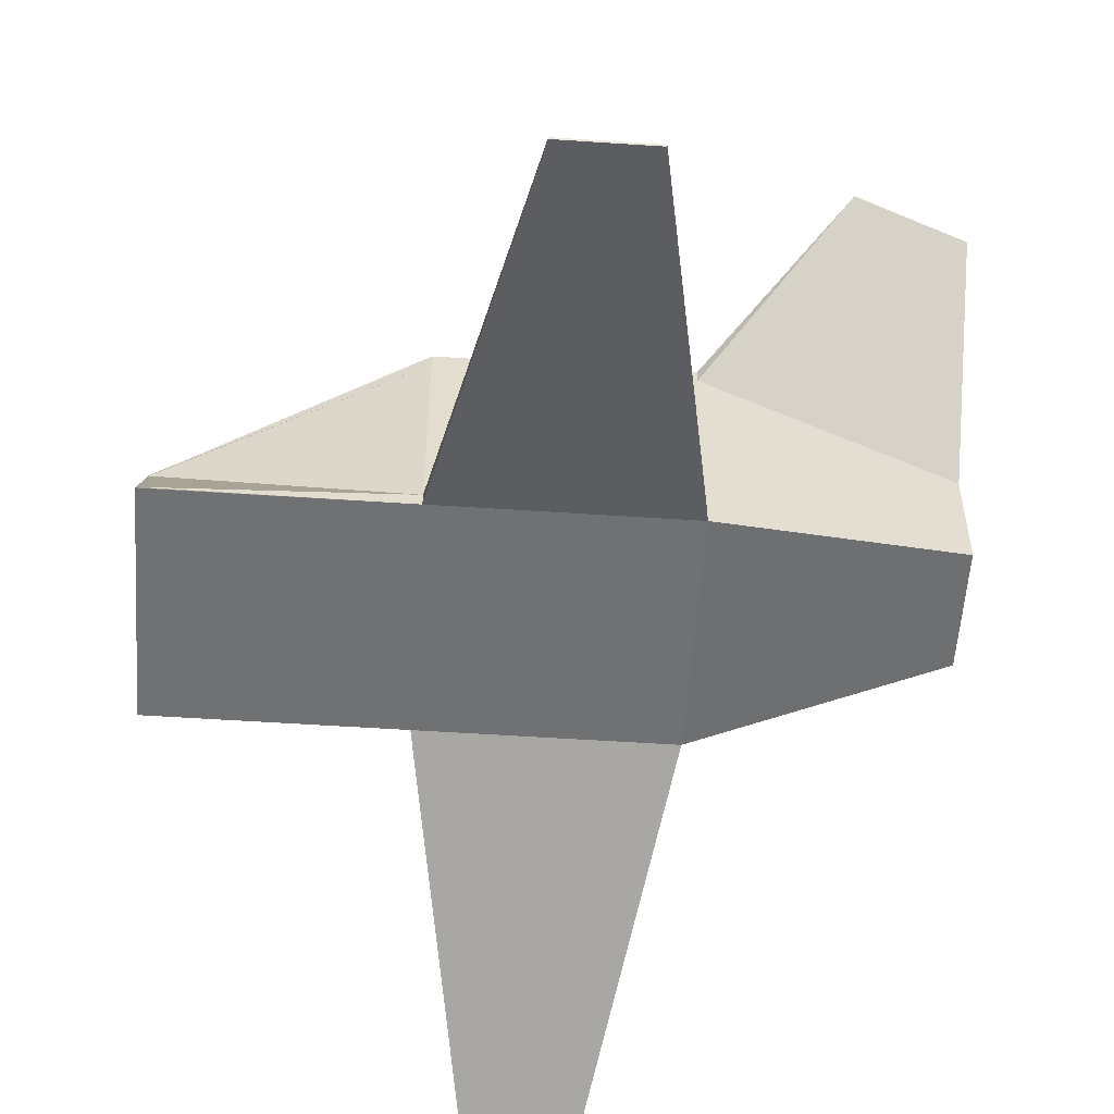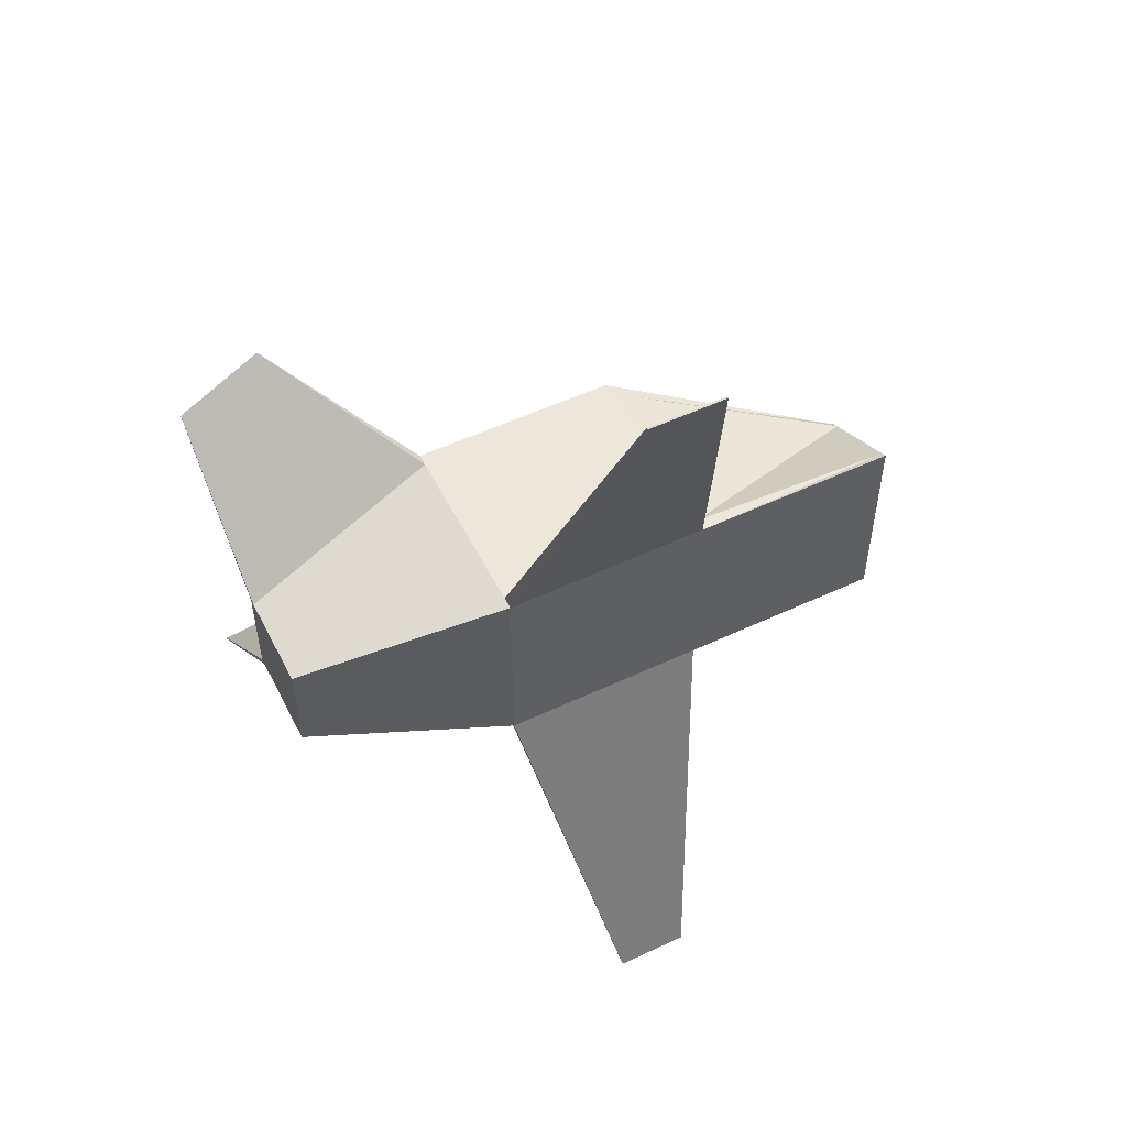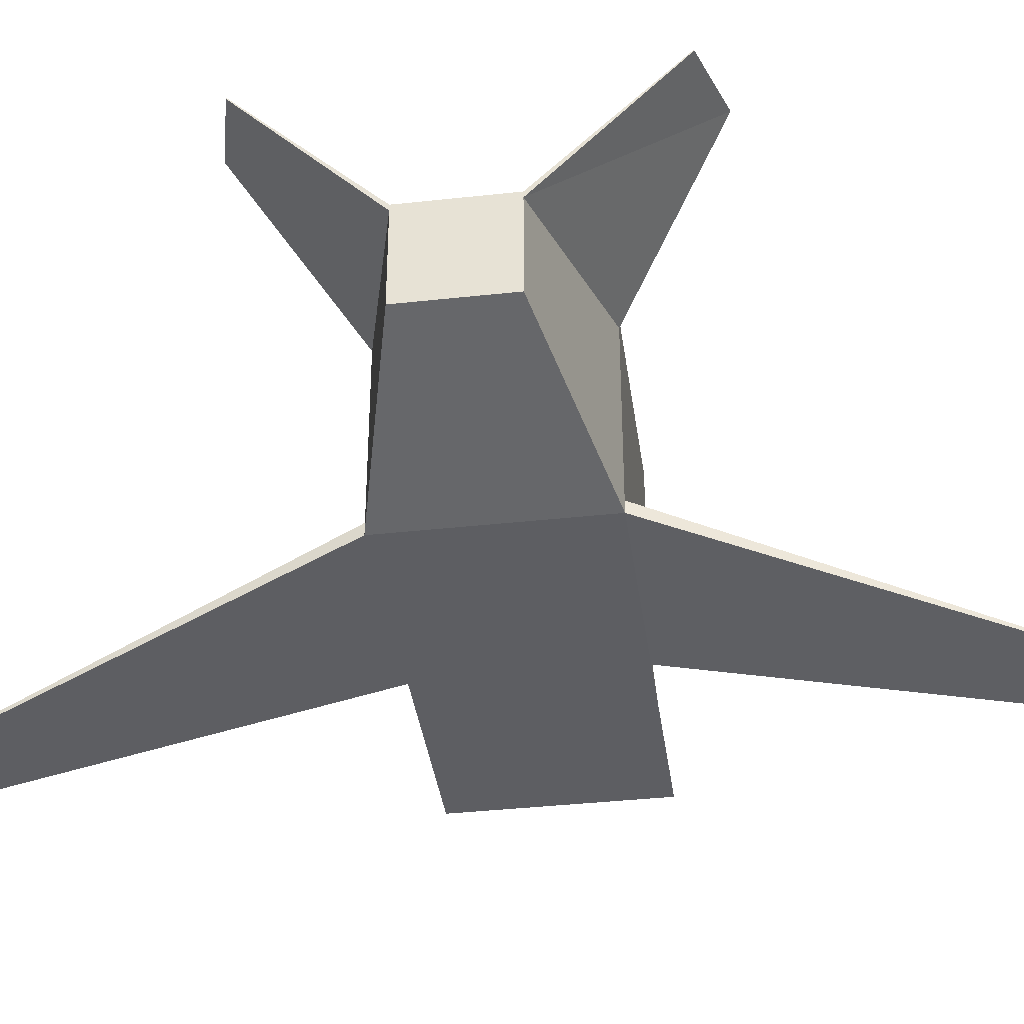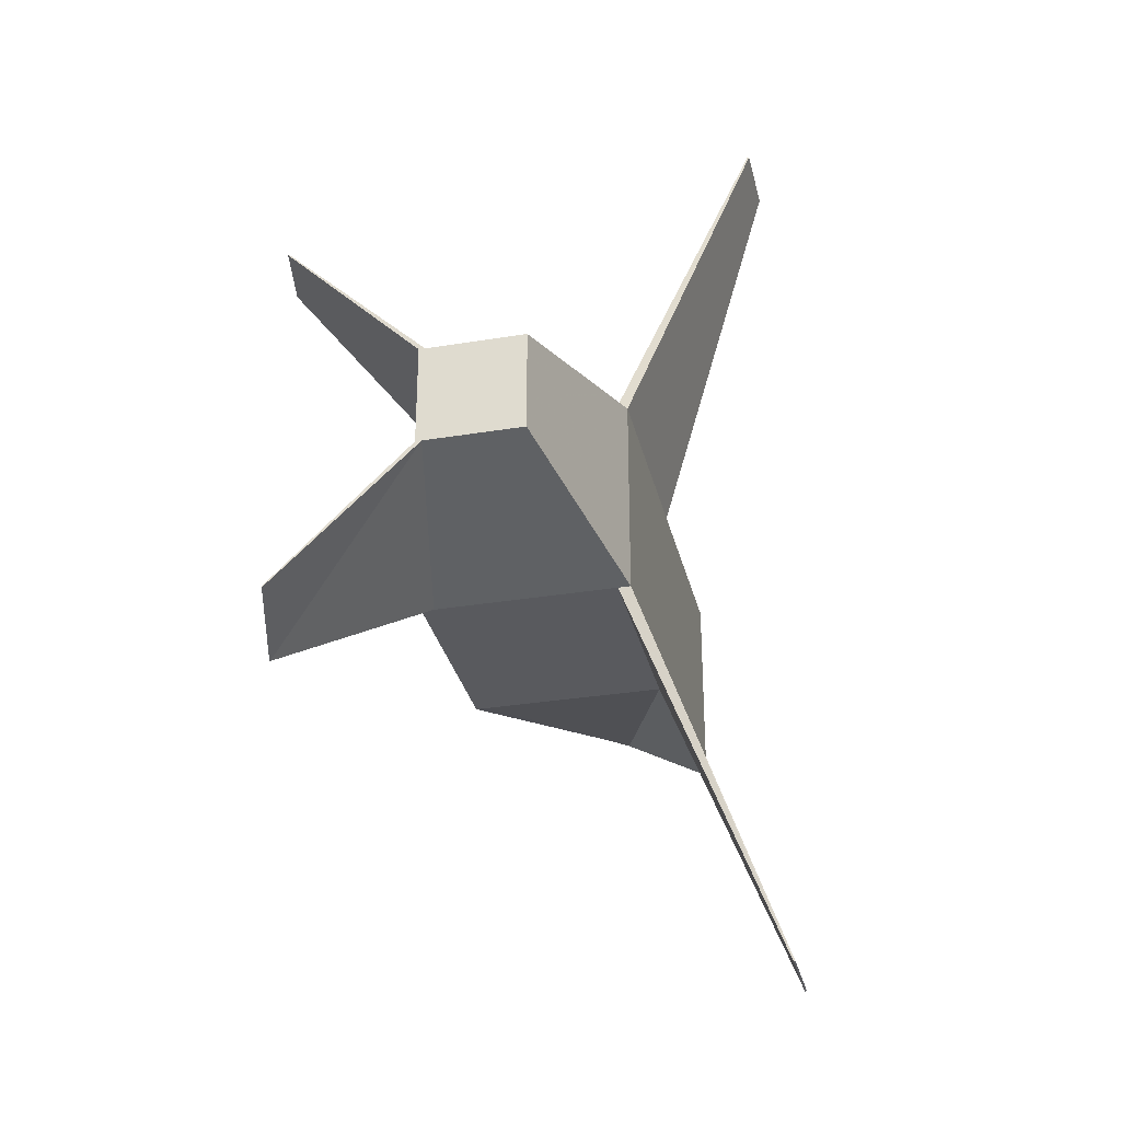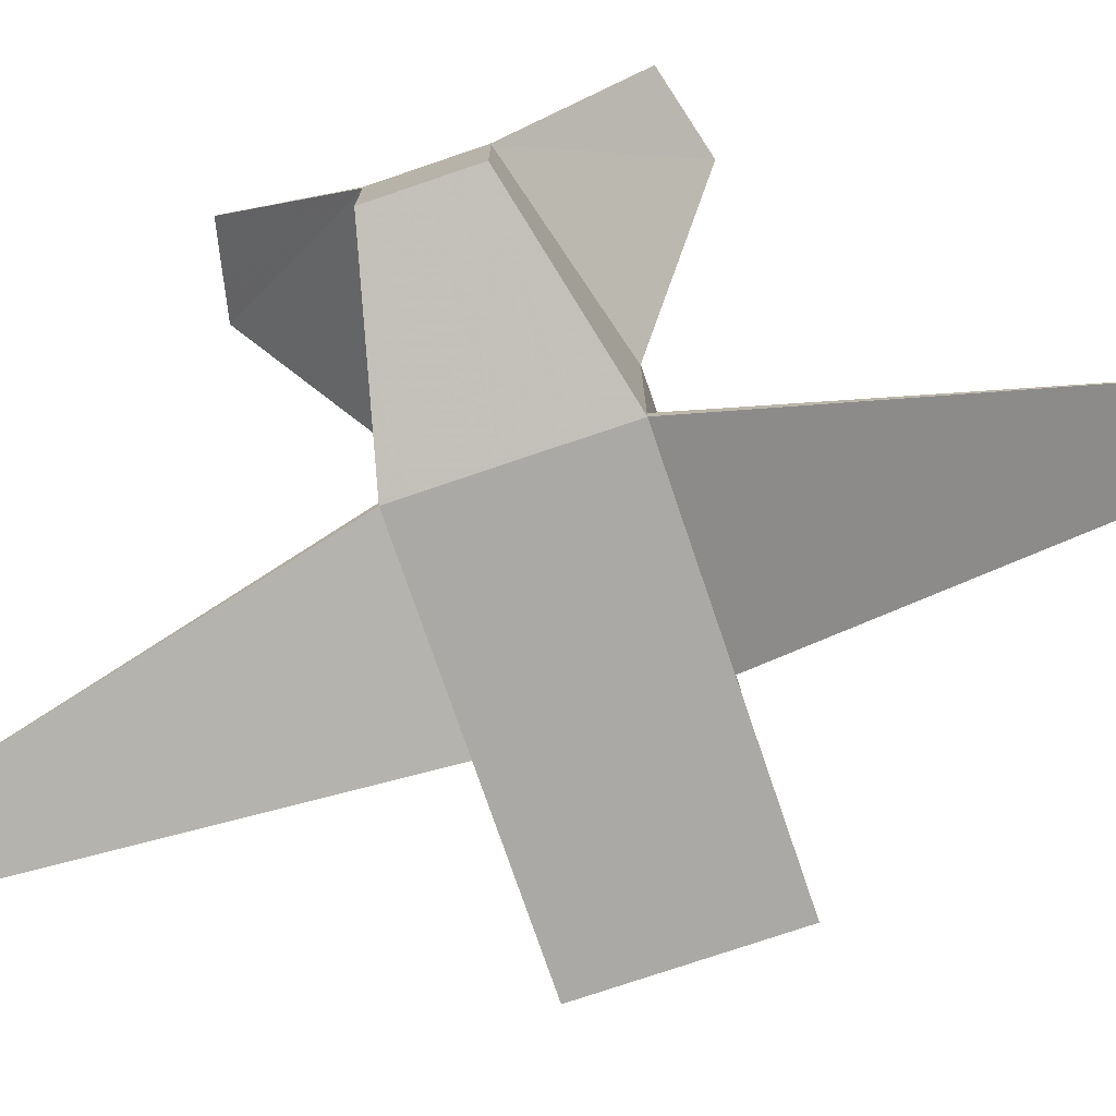
<metadata>
{"format":"obj","ext":"obj","renderer":"f3d","projection":"perspective","resolution":1024,"background":"white","views":[{"elev":-55.2,"azim":-4.0,"up":"+Z"},{"elev":53.5,"azim":153.4,"up":"+Y"},{"elev":-38.4,"azim":97.9,"up":"+Z"},{"elev":-31.8,"azim":103.1,"up":"+Y"},{"elev":-75.3,"azim":108.8,"up":"+Z"}]}
</metadata>
<code>
v  0 1 1.879
v  2 1 1.879
v  2 1 0.1212
v  -0 1 0.1213
v  -2 0.5517 0.8311
v  -2 0.9711 0.0536
v  -2 -0 0.0536
v  -2 -0 0.8311
v  4 0.5 0.5
v  4 0 0.5
v  2 0 -0
v  2 1 -0
v  4 0.5 1.439
v  4 0.5 0.5606
v  2 -0 2
v  4 0 1.5
v  4 0.5 1.5
v  2 1 2
v  1.358 4.515 -1.237
v  -0 1 0
v  0.642 4.515 -1.237
v  3.146 2.026 3.026
v  0.642 4.52 -1.222
v  1.358 4.52 -1.222
v  4.021 1.807 2.807
v  3.146 2.033 3.019
v  4.021 1.814 2.801
v  -2 1 0
v  0 0 0
v  -2 -0 0
v  0 -0 2
v  0 1 2
v  -2 0.5228 0.8847
v  -2 -0 0.8847
v  4 0 1.439
v  4 0 0.5606
v  0 -1 1.879
v  0 -1 0.1212
v  2 -1 0.1212
v  2 -1 1.879
v  -2 -0.5517 0.8311
v  -2 -0.9711 0.0536
v  4 -0.5 0.5
v  2 -1 -0
v  4 -0.5 0.5606
v  4 -0.5 1.439
v  2 -1 2
v  4 -0.5 1.5
v  1.358 -4.515 -1.237
v  0.642 -4.515 -1.237
v  0 -1 -0
v  3.146 -2.026 3.026
v  0.642 -4.52 -1.222
v  1.358 -4.52 -1.222
v  4.021 -1.807 2.807
v  4.021 -1.814 2.801
v  3.146 -2.033 3.019
v  -2 -1 0
v  -2 -0.5228 0.8847
v  0 -1 2
f 1 2 3
f 3 4 1
f 5 1 4
f 4 6 5
f 7 8 5
f 5 6 7
f 9 10 11
f 11 12 9
f 3 2 13
f 13 14 3
f 15 16 17
f 17 18 15
f 19 12 20
f 20 21 19
f 18 18 22
f 23 4 3
f 3 24 23
f 25 22 18
f 18 17 25
f 12 19 12
f 13 2 26
f 26 27 13
f 28 20 29
f 29 30 28
f 20 12 11
f 11 29 20
f 31 32 33
f 33 34 31
f 18 32 31
f 31 15 18
f 13 35 36
f 36 14 13
f 32 18 18
f 32 18 2
f 1 32 2
f 33 32 1
f 1 5 33
f 20 28 6
f 6 4 20
f 8 34 33
f 33 5 8
f 6 28 30
f 30 7 6
f 9 12 12
f 9 12 3
f 14 9 3
f 17 16 35
f 35 13 17
f 10 9 14
f 14 36 10
f 25 27 26
f 26 22 25
f 22 26 2
f 2 18 22
f 18 17 13
f 13 2 18
f 17 13 27
f 27 25 17
f 19 21 23
f 23 24 19
f 21 20 4
f 4 23 21
f 12 19 24
f 24 3 12
f 37 38 39
f 39 40 37
f 41 42 38
f 38 37 41
f 7 42 41
f 41 8 7
f 43 44 11
f 11 10 43
f 39 45 46
f 46 40 39
f 15 47 48
f 48 16 15
f 49 50 51
f 51 44 49
f 47 52 47
f 53 54 39
f 39 38 53
f 55 48 47
f 47 52 55
f 44 44 49
f 46 56 57
f 57 40 46
f 58 30 29
f 29 51 58
f 51 29 11
f 11 44 51
f 31 34 59
f 59 60 31
f 47 15 31
f 31 60 47
f 46 45 36
f 36 35 46
f 47 47 60
f 40 47 60
f 37 40 60
f 59 41 37
f 37 60 59
f 51 38 42
f 42 58 51
f 8 41 59
f 59 34 8
f 42 7 30
f 30 58 42
f 44 44 43
f 39 44 43
f 45 39 43
f 48 46 35
f 35 16 48
f 10 36 45
f 45 43 10
f 55 52 57
f 57 56 55
f 52 47 40
f 40 57 52
f 47 40 46
f 46 48 47
f 48 55 56
f 56 46 48
f 49 54 53
f 53 50 49
f 50 53 38
f 38 51 50
f 44 39 54
f 54 49 44

</code>
